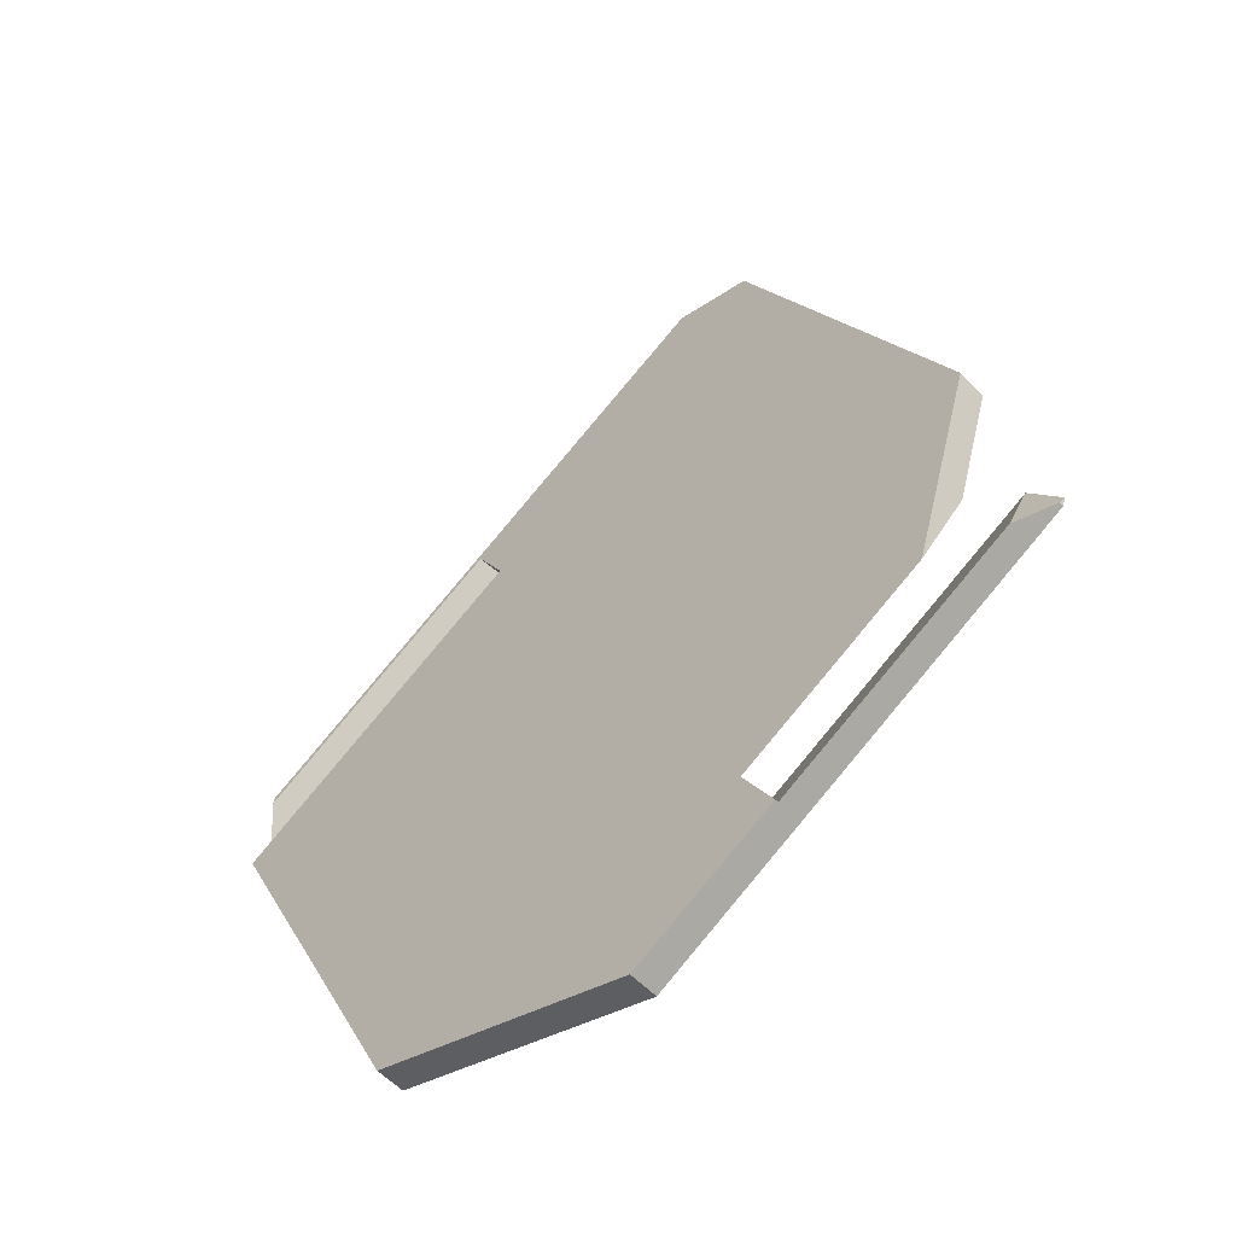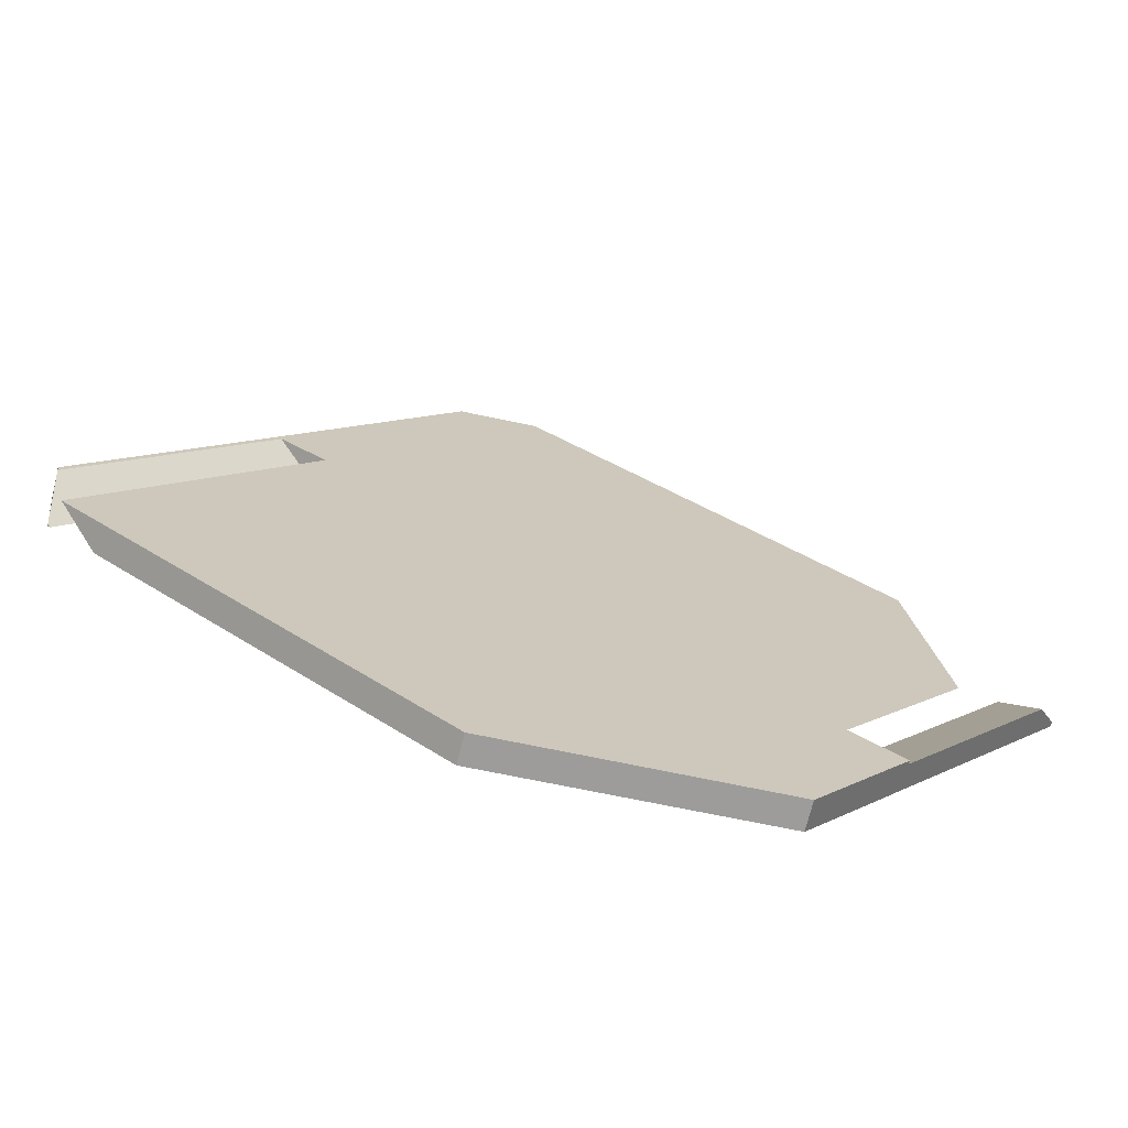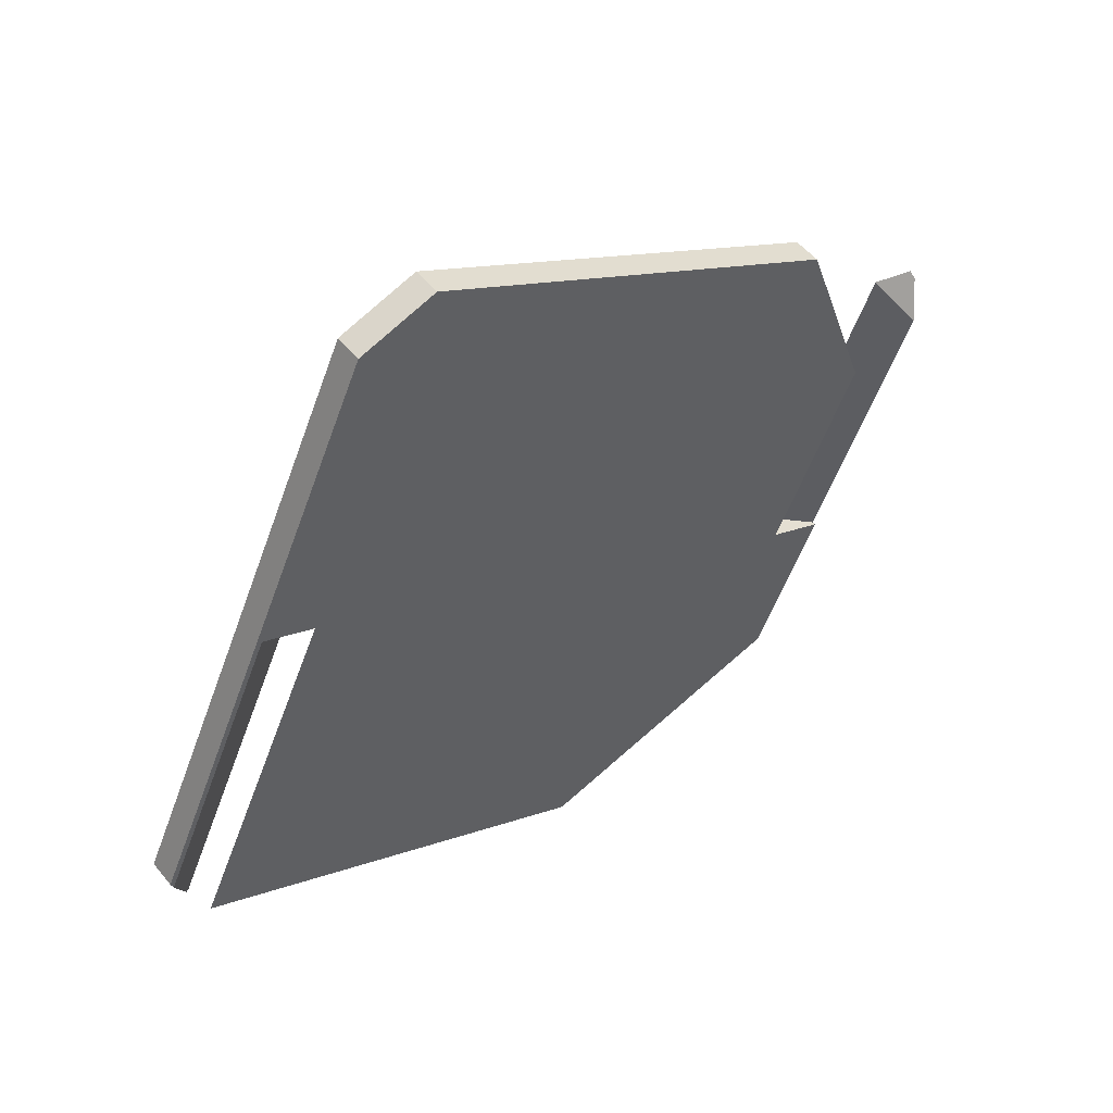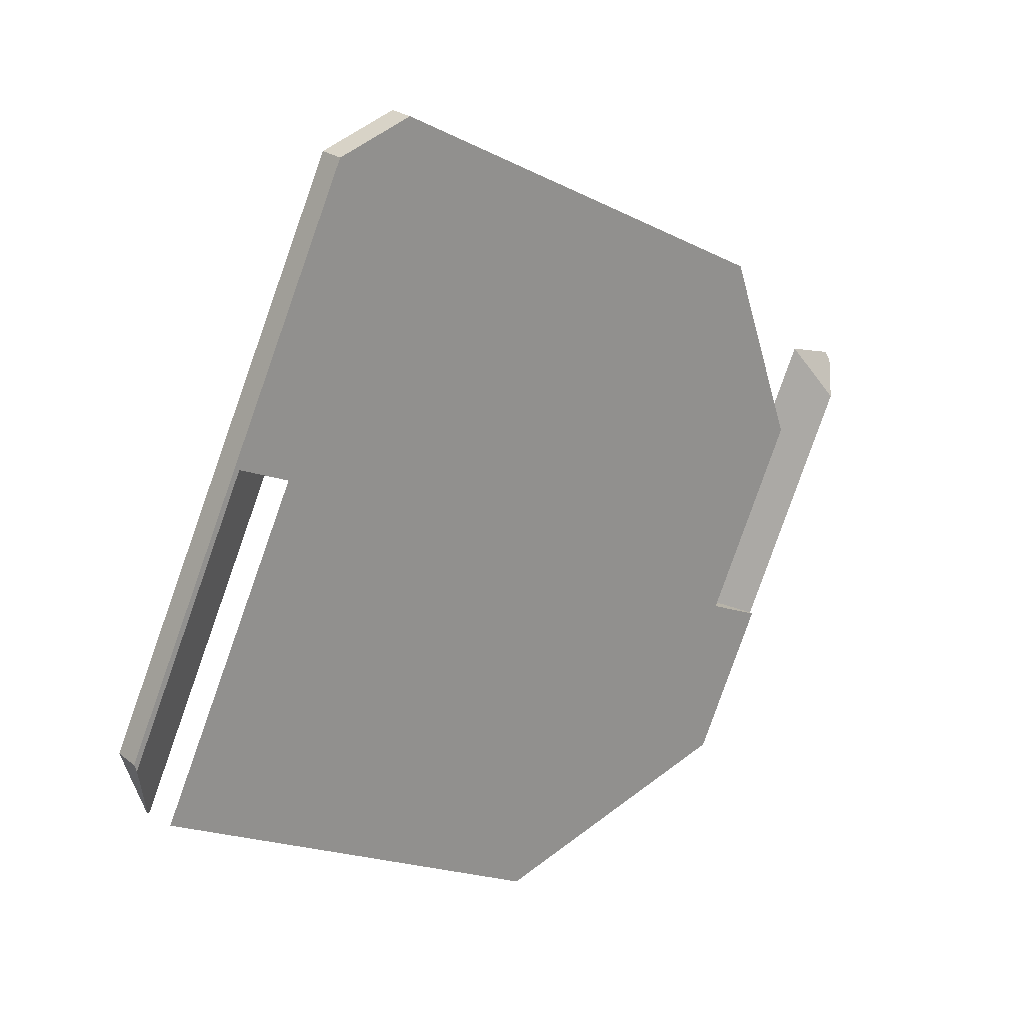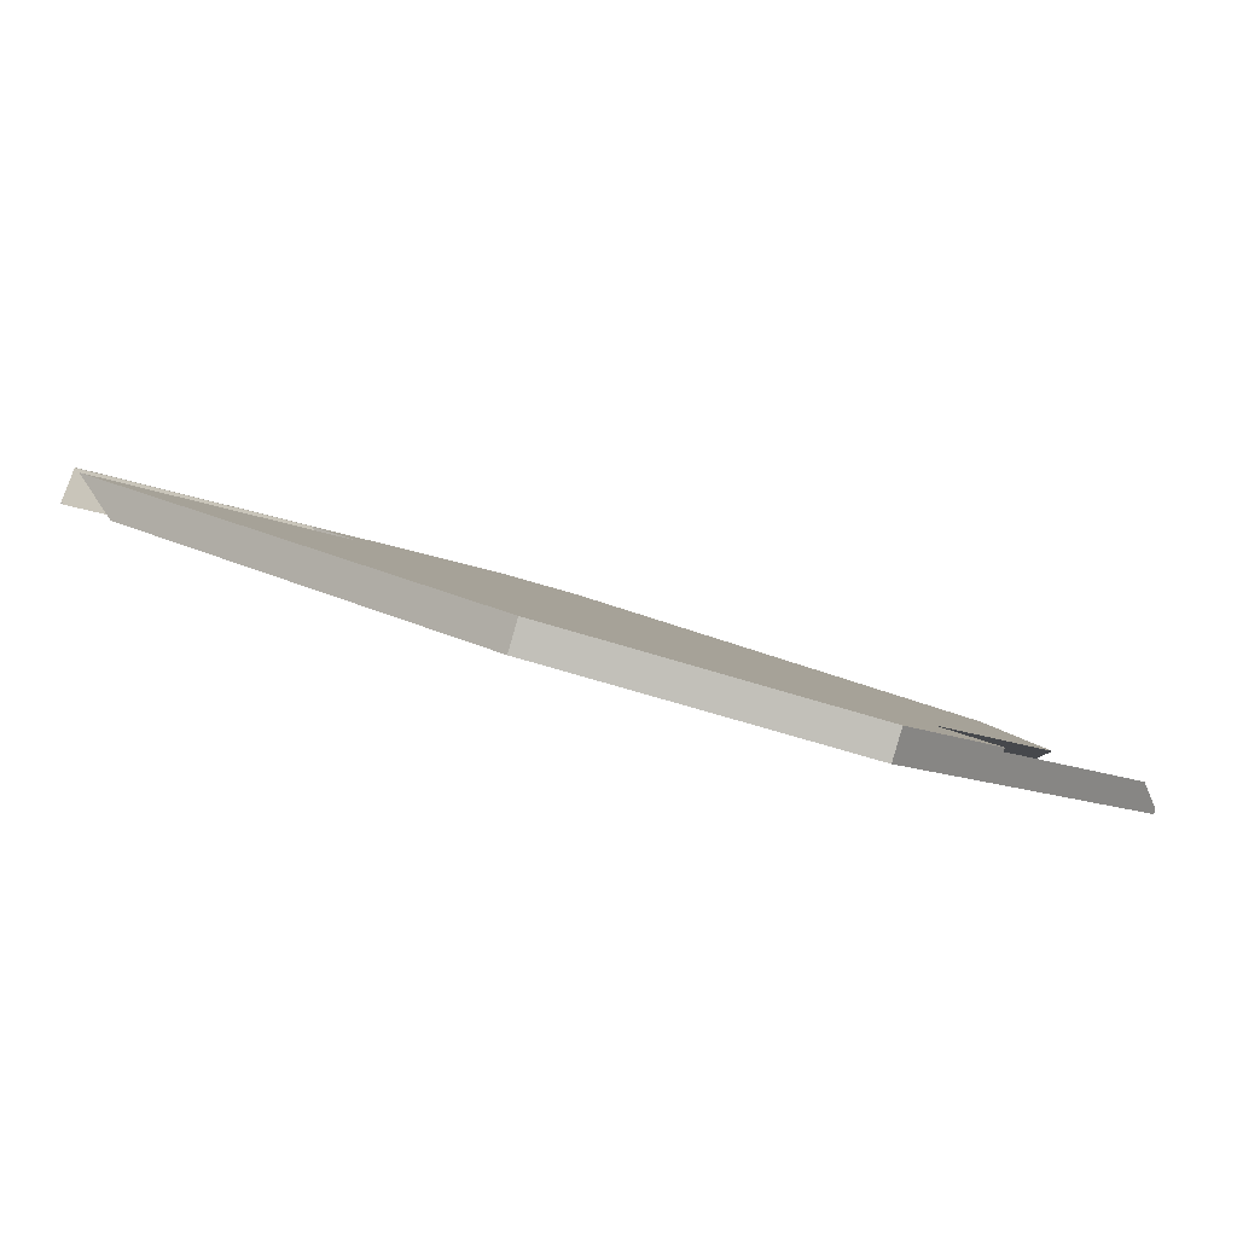
<metadata>
{"format":"obj","ext":"obj","renderer":"f3d","projection":"perspective","resolution":1024,"background":"white","views":[{"elev":-28.4,"azim":24.8,"up":"+Y"},{"elev":-50.2,"azim":-36.4,"up":"+Y"},{"elev":77.7,"azim":-62.2,"up":"+Y"},{"elev":49.6,"azim":-61.9,"up":"+Y"},{"elev":-67.1,"azim":-38.7,"up":"+Y"}]}
</metadata>
<code>
v -0.6336 0.3916 -0.131
v -0.7856 0.2395 -0.131
v -0.637 0.3951 -0.1222
v -0.7891 0.243 -0.1222
v -0.6675 0.3646 -0.1222
v -0.6979 0.3342 -0.1222
v -0.7283 0.3038 -0.1222
v -0.7587 0.2734 -0.1222
v -0.7666 0.2585 -0.131
v -0.7476 0.2775 -0.131
v -0.7286 0.2965 -0.131
v -0.7096 0.3155 -0.131
v -0.6906 0.3346 -0.131
v -0.6716 0.3536 -0.131
v -0.6526 0.3726 -0.131
v -0.6059 0.3926 -0.1206
v -0.6336 0.3916 -0.131
v -0.6094 0.3961 -0.1117
v -0.637 0.3951 -0.1222
v -0.6186 0.3957 -0.1152
v -0.6278 0.3954 -0.1187
v -0.6244 0.3919 -0.1275
v -0.6151 0.3922 -0.124
v -0.6994 0.3043 -0.111
v -0.6847 0.2896 -0.111
v -0.696 0.2782 -0.111
v -0.7074 0.2669 -0.111
v -0.7187 0.2555 -0.111
v -0.7301 0.2442 -0.111
v -0.7414 0.2329 -0.111
v -0.7528 0.2215 -0.111
v -0.7641 0.2102 -0.111
v -0.7755 0.1988 -0.111
v -0.7894 0.2144 -0.111
v -0.7669 0.2369 -0.111
v -0.7444 0.2594 -0.111
v -0.7219 0.2819 -0.111
v -0.7123 0.3173 -0.1212
v -0.6976 0.3025 -0.1212
v -0.7088 0.2913 -0.1212
v -0.72 0.28 -0.1212
v -0.7313 0.2688 -0.1212
v -0.7425 0.2576 -0.1212
v -0.7537 0.2463 -0.1212
v -0.765 0.2351 -0.1212
v -0.7762 0.2239 -0.1212
v -0.7874 0.2126 -0.1212
v -0.7877 0.2129 -0.1212
v -0.7879 0.2132 -0.1212
v -0.7882 0.2134 -0.1212
v -0.7884 0.2137 -0.1212
v -0.7889 0.227 -0.1212
v -0.7894 0.2402 -0.1212
v -0.7701 0.2595 -0.1212
v -0.7509 0.2787 -0.1212
v -0.7316 0.298 -0.1212
v -0.6847 0.2896 -0.111
v -0.6994 0.3043 -0.111
v -0.6976 0.3025 -0.1212
v -0.7123 0.3173 -0.1212
v -0.7882 0.2135 -0.1218
v -0.7874 0.2126 -0.1212
v -0.7884 0.2137 -0.1212
v -0.7877 0.2129 -0.1214
v -0.7879 0.2132 -0.1216
v -0.7883 0.2136 -0.1215
v -0.7882 0.2134 -0.1212
v -0.7879 0.2132 -0.1212
v -0.7877 0.2129 -0.1212
v -0.7856 0.2395 -0.131
v -0.7882 0.2135 -0.1218
v -0.7891 0.243 -0.1222
v -0.7884 0.2137 -0.1212
v -0.7883 0.2136 -0.1215
v -0.7894 0.2402 -0.1212
v -0.7869 0.2265 -0.1264
v -0.7889 0.227 -0.1212
v -0.5807 0.1666 -0.02187
v -0.5652 0.1511 -0.009666
v -0.5557 0.1416 0.007995
v -0.57 0.1559 -0.001842
v -0.5561 0.142 0.009041
v -0.4893 0.227 -0.009666
v -0.4764 0.2177 -0.0009521
v -0.4893 0.2175 -0.0008357
v -0.4893 0.2081 0.007995
v -0.4773 0.215 0.001533
v -0.4768 0.2163 0.0002907
v -0.4893 0.2081 0.007995
v -0.4893 0.227 -0.009666
v -0.4893 0.227 -0.009666
v -0.5652 0.1511 -0.009666
v -0.5557 0.1416 0.007995
v -0.5082 0.208 -0.009666
v -0.5272 0.189 -0.009666
v -0.5462 0.1701 -0.009666
v -0.4893 0.2081 0.007995
v -0.4893 0.2175 -0.0008357
v -0.5225 0.1748 0.007995
v -0.4767 0.2145 0.0001798
v -0.4764 0.2177 -0.0009521
v -0.4773 0.215 0.001533
v -0.4766 0.2161 -0.0003861
v -0.4768 0.2163 0.0002907
v -0.5937 0.09747 0.0001798
v -0.4767 0.2145 0.0001798
v -0.5972 0.1009 0.009041
v -0.4773 0.215 0.001533
v -0.5561 0.142 0.009041
v -0.5557 0.1416 0.007995
v -0.4893 0.2081 0.007995
v -0.4893 0.2081 0.007995
v -0.5225 0.1748 0.007995
v -0.5767 0.1215 0.009041
v -0.4962 0.195 0.0001798
v -0.5157 0.1755 0.0001798
v -0.5352 0.156 0.0001798
v -0.5547 0.1365 0.0001798
v -0.5742 0.117 0.0001798
v -0.7894 0.2144 -0.111
v -0.6912 0.101 -0.02791
v -0.7755 0.1988 -0.111
v -0.6877 0.09754 -0.03677
v -0.7023 0.1144 -0.04915
v -0.717 0.1313 -0.06153
v -0.7316 0.1482 -0.0739
v -0.7462 0.1651 -0.08628
v -0.7608 0.1819 -0.09866
v -0.7649 0.186 -0.09025
v -0.7403 0.1577 -0.06947
v -0.7157 0.1294 -0.04869
v -0.5937 0.09747 0.0001798
v -0.5972 0.1009 0.009041
v -0.6912 0.101 -0.02791
v -0.6877 0.09754 -0.03677
v -0.6642 0.09752 -0.02753
v -0.6407 0.0975 -0.0183
v -0.6172 0.09749 -0.009058
v -0.6442 0.101 -0.009435
v -0.5071 0.2785 -0.03691
v -0.6059 0.3926 -0.1206
v -0.5106 0.282 -0.02805
v -0.6094 0.3961 -0.1117
v -0.5895 0.3736 -0.1066
v -0.573 0.3545 -0.09267
v -0.5565 0.3355 -0.07873
v -0.54 0.3165 -0.06479
v -0.5236 0.2975 -0.05085
v -0.5353 0.3105 -0.04896
v -0.56 0.339 -0.06987
v -0.5847 0.3675 -0.09078
v -0.5106 0.2367 -0.02187
v -0.5807 0.1666 -0.02187
v -0.5281 0.2192 -0.02187
v -0.5456 0.2017 -0.02187
v -0.5632 0.1841 -0.02187
v -0.57 0.1559 -0.001842
v -0.5433 0.1825 -0.001842
v -0.5166 0.2092 -0.001842
v -0.5887 0.1496 -0.01831
v -0.6163 0.1248 -0.01944
v -0.5289 0.2508 -0.03458
v -0.5565 0.226 -0.0357
v -0.5842 0.2012 -0.03683
v -0.6119 0.1764 -0.03795
v -0.6396 0.1516 -0.03908
v -0.6672 0.1268 -0.04021
v -0.5521 0.2776 -0.05422
v -0.5798 0.2528 -0.05535
v -0.6074 0.228 -0.05647
v -0.6351 0.2032 -0.0576
v -0.6628 0.1783 -0.05872
v -0.6904 0.1535 -0.05985
v -0.5753 0.3044 -0.07386
v -0.603 0.2796 -0.07499
v -0.6306 0.2547 -0.07611
v -0.6583 0.2299 -0.07724
v -0.686 0.2051 -0.07836
v -0.7137 0.1803 -0.07949
v -0.5985 0.3311 -0.0935
v -0.6262 0.3063 -0.09463
v -0.6538 0.2815 -0.09575
v -0.6815 0.2567 -0.09688
v -0.7092 0.2319 -0.09801
v -0.7369 0.2071 -0.09913
v -0.6217 0.3579 -0.1131
v -0.6494 0.3331 -0.1143
v -0.6771 0.3083 -0.1154
v -0.7882 0.2135 -0.1218
v -0.7879 0.2132 -0.1216
v -0.7877 0.2129 -0.1214
v -0.7874 0.2126 -0.1212
v -0.4767 0.2145 0.0001798
v -0.4766 0.2161 -0.0003861
v -0.4764 0.2177 -0.0009521
v -0.7856 0.2395 -0.131
v -0.7869 0.2265 -0.1264
v -0.6336 0.3916 -0.131
v -0.6526 0.3726 -0.131
v -0.6716 0.3536 -0.131
v -0.6906 0.3346 -0.131
v -0.7096 0.3155 -0.131
v -0.7286 0.2965 -0.131
v -0.7476 0.2775 -0.131
v -0.7666 0.2585 -0.131
v -0.6059 0.3926 -0.1206
v -0.6151 0.3922 -0.124
v -0.6244 0.3919 -0.1275
v -0.6847 0.2896 -0.111
v -0.696 0.2782 -0.111
v -0.7074 0.2669 -0.111
v -0.7187 0.2555 -0.111
v -0.7301 0.2442 -0.111
v -0.7414 0.2329 -0.111
v -0.7528 0.2215 -0.111
v -0.7641 0.2102 -0.111
v -0.7755 0.1988 -0.111
v -0.7762 0.2239 -0.1212
v -0.765 0.2351 -0.1212
v -0.7537 0.2463 -0.1212
v -0.7425 0.2576 -0.1212
v -0.7313 0.2688 -0.1212
v -0.72 0.28 -0.1212
v -0.7088 0.2913 -0.1212
v -0.6976 0.3025 -0.1212
v -0.7608 0.1819 -0.09866
v -0.7462 0.1651 -0.08628
v -0.7316 0.1482 -0.0739
v -0.717 0.1313 -0.06153
v -0.7023 0.1144 -0.04915
v -0.6877 0.09754 -0.03677
v -0.4893 0.227 -0.009666
v -0.5082 0.208 -0.009666
v -0.5272 0.189 -0.009666
v -0.5462 0.1701 -0.009666
v -0.5652 0.1511 -0.009666
v -0.5807 0.1666 -0.02187
v -0.5632 0.1841 -0.02187
v -0.5456 0.2017 -0.02187
v -0.5281 0.2192 -0.02187
v -0.5106 0.2367 -0.02187
v -0.6642 0.09752 -0.02753
v -0.6407 0.0975 -0.0183
v -0.6172 0.09749 -0.009058
v -0.5937 0.09747 0.0001798
v -0.5742 0.117 0.0001798
v -0.5547 0.1365 0.0001798
v -0.5352 0.156 0.0001798
v -0.5157 0.1755 0.0001798
v -0.4962 0.195 0.0001798
v -0.5088 0.2576 -0.02939
v -0.5071 0.2785 -0.03691
v -0.5236 0.2975 -0.05085
v -0.54 0.3165 -0.06479
v -0.5565 0.3355 -0.07873
v -0.573 0.3545 -0.09267
v -0.5895 0.3736 -0.1066
v -0.5473 0.229 -0.02165
v -0.5957 0.1856 -0.02362
v -0.6441 0.1421 -0.02559
v -0.5879 0.2758 -0.05602
v -0.6363 0.2324 -0.05799
v -0.6848 0.189 -0.05996
v -0.6285 0.3227 -0.0904
v -0.677 0.2793 -0.09237
v -0.7254 0.2359 -0.09434
v -0.7891 0.243 -0.1222
v -0.7894 0.2402 -0.1212
v -0.637 0.3951 -0.1222
v -0.6675 0.3646 -0.1222
v -0.6979 0.3342 -0.1222
v -0.7283 0.3038 -0.1222
v -0.7587 0.2734 -0.1222
v -0.6094 0.3961 -0.1117
v -0.6186 0.3957 -0.1152
v -0.6278 0.3954 -0.1187
v -0.6994 0.3043 -0.111
v -0.7219 0.2819 -0.111
v -0.7444 0.2594 -0.111
v -0.7669 0.2369 -0.111
v -0.7894 0.2144 -0.111
v -0.7701 0.2595 -0.1212
v -0.7509 0.2787 -0.1212
v -0.7316 0.298 -0.1212
v -0.7123 0.3173 -0.1212
v -0.7649 0.186 -0.09025
v -0.7403 0.1577 -0.06947
v -0.7157 0.1294 -0.04869
v -0.6912 0.101 -0.02791
v -0.57 0.1559 -0.001842
v -0.5433 0.1825 -0.001842
v -0.5166 0.2092 -0.001842
v -0.5561 0.142 0.009041
v -0.6442 0.101 -0.009435
v -0.5972 0.1009 0.009041
v -0.5767 0.1215 0.009041
v -0.5136 0.2456 -0.01495
v -0.5106 0.282 -0.02805
v -0.5353 0.3105 -0.04896
v -0.56 0.339 -0.06987
v -0.5847 0.3675 -0.09078
v -0.5071 0.2785 -0.03691
v -0.5106 0.282 -0.02805
v -0.5166 0.2092 -0.001842
v -0.5106 0.2367 -0.02187
v -0.5088 0.2576 -0.02939
v -0.5136 0.2456 -0.01495
f 3 1 15
f 5 15 14
f 6 13 12
f 10 8 7 11
f 11 7 12
f 13 6 5 14
f 6 12 7
f 4 9 2
f 9 4 8
f 9 8 10
f 3 15 5
f 23 20 18 16
f 17 19 21 22
f 22 21 20 23
f 30 35 36
f 29 30 36
f 31 35 30
f 32 33 34
f 35 32 34
f 32 35 31
f 24 26 37
f 25 26 24
f 29 36 28
f 37 27 28
f 37 26 27
f 37 28 36
f 46 53 52
f 54 53 45
f 46 45 53
f 51 46 52
f 50 46 51
f 46 50 49
f 46 48 47
f 46 49 48
f 42 41 56
f 40 56 41
f 40 39 38
f 56 40 38
f 44 54 45
f 43 42 55
f 56 55 42
f 54 44 43
f 54 43 55
f 58 60 59
f 59 57 58
f 66 61 65
f 69 64 62
f 64 69 65
f 67 63 66
f 65 69 68
f 67 66 68
f 66 65 68
f 73 76 74
f 76 71 74
f 77 70 76
f 77 75 72
f 77 76 73
f 72 70 77
f 79 78 81
f 81 82 80
f 79 81 80
f 90 83 85
f 83 90 84
f 90 88 84
f 90 85 89
f 87 90 89
f 87 88 90
f 86 89 85
f 98 91 94
f 98 99 97
f 95 98 94
f 92 98 96
f 98 93 99
f 93 98 92
f 95 96 98
f 104 100 103
f 103 101 104
f 100 104 102
f 110 105 119
f 110 119 118
f 113 117 116
f 108 115 106
f 115 108 116
f 117 110 118
f 114 107 110
f 110 117 113
f 110 109 114
f 113 108 112
f 112 111 113
f 108 113 116
f 107 105 110
f 129 122 128
f 129 128 127
f 125 131 130 126
f 131 125 124
f 126 130 127
f 129 127 130
f 123 121 124
f 121 131 124
f 120 122 129
f 133 139 138
f 137 138 139
f 138 132 133
f 136 134 135
f 136 137 139
f 134 136 139
f 142 140 148
f 149 148 147
f 150 146 145
f 151 145 144
f 146 150 149 147
f 150 145 151
f 141 143 151 144
f 142 148 149
f 159 154 152
f 158 155 154 159
f 157 153 156
f 156 158 157
f 155 158 156
f 166 165 160 161
f 169 168 162 163
f 170 169 163 164
f 171 170 164 165
f 172 171 165 166
f 173 172 166 167
f 175 174 168 169
f 176 175 169 170
f 177 176 170 171
f 178 177 171 172
f 179 178 172 173
f 181 180 174 175
f 182 181 175 176
f 183 182 176 177
f 184 183 177 178
f 185 184 178 179
f 187 186 180 181
f 188 187 181 182
f 193 250 233
f 232 195 194
f 193 232 194
f 232 193 233
f 235 249 248
f 234 249 235
f 236 235 248
f 250 249 234
f 234 233 250
f 252 251 162
f 254 253 168
f 168 253 252
f 255 254 174
f 162 241 240
f 162 251 241
f 163 162 240
f 168 252 162
f 163 239 164
f 168 174 254
f 239 163 240
f 236 247 246
f 236 248 247
f 160 237 236
f 160 165 237
f 160 236 246
f 161 245 244
f 246 245 161
f 167 243 242
f 244 243 161
f 243 167 161
f 161 160 246
f 164 238 237
f 167 230 229 173
f 242 231 167
f 166 161 167
f 230 167 231
f 227 179 228
f 173 229 228
f 179 227 226 185
f 179 173 228
f 164 237 165
f 164 239 238
f 255 174 180
f 257 256 180
f 206 257 186
f 199 186 187
f 257 180 186
f 211 210 183
f 182 183 209
f 184 211 183
f 183 210 209
f 182 209 188
f 209 225 188
f 188 201 187
f 207 186 208
f 186 199 198
f 198 208 186
f 187 200 199
f 202 224 203
f 225 224 202
f 225 202 201
f 188 225 201
f 187 201 200
f 206 186 207
f 203 224 223
f 214 184 185
f 184 214 213
f 184 213 212
f 184 212 211
f 215 214 185
f 217 216 226
f 216 185 226
f 192 191 218
f 216 215 185
f 204 222 221
f 205 221 220
f 221 205 204
f 204 203 222
f 203 223 222
f 219 205 220
f 189 218 190
f 191 190 218
f 197 218 189
f 218 197 196
f 205 219 196
f 219 218 196
f 256 255 180
f 262 259 258 261
f 263 260 259 262
f 265 262 261 264
f 266 263 262 265
f 258 292 297
f 292 258 291
f 291 258 259
f 258 297 298
f 261 298 299
f 264 261 300
f 299 300 261
f 301 264 300
f 258 298 261
f 260 296 290
f 291 259 290
f 260 295 296
f 260 294 295
f 290 259 260
f 293 290 296
f 288 289 260
f 263 288 260
f 294 260 289
f 263 287 288
f 286 287 263 266
f 275 301 274
f 277 265 264
f 270 271 264
f 275 276 264
f 277 278 265
f 264 301 275
f 270 276 269
f 271 277 264
f 272 285 271
f 271 285 277
f 285 272 284
f 264 276 270
f 266 278 279
f 286 280 281
f 279 280 266
f 266 280 286
f 265 278 266
f 283 284 272
f 282 283 273
f 273 283 272
f 268 282 267
f 273 267 282
f 306 302 303
f 307 306 303
f 304 305 307
f 306 307 305

</code>
